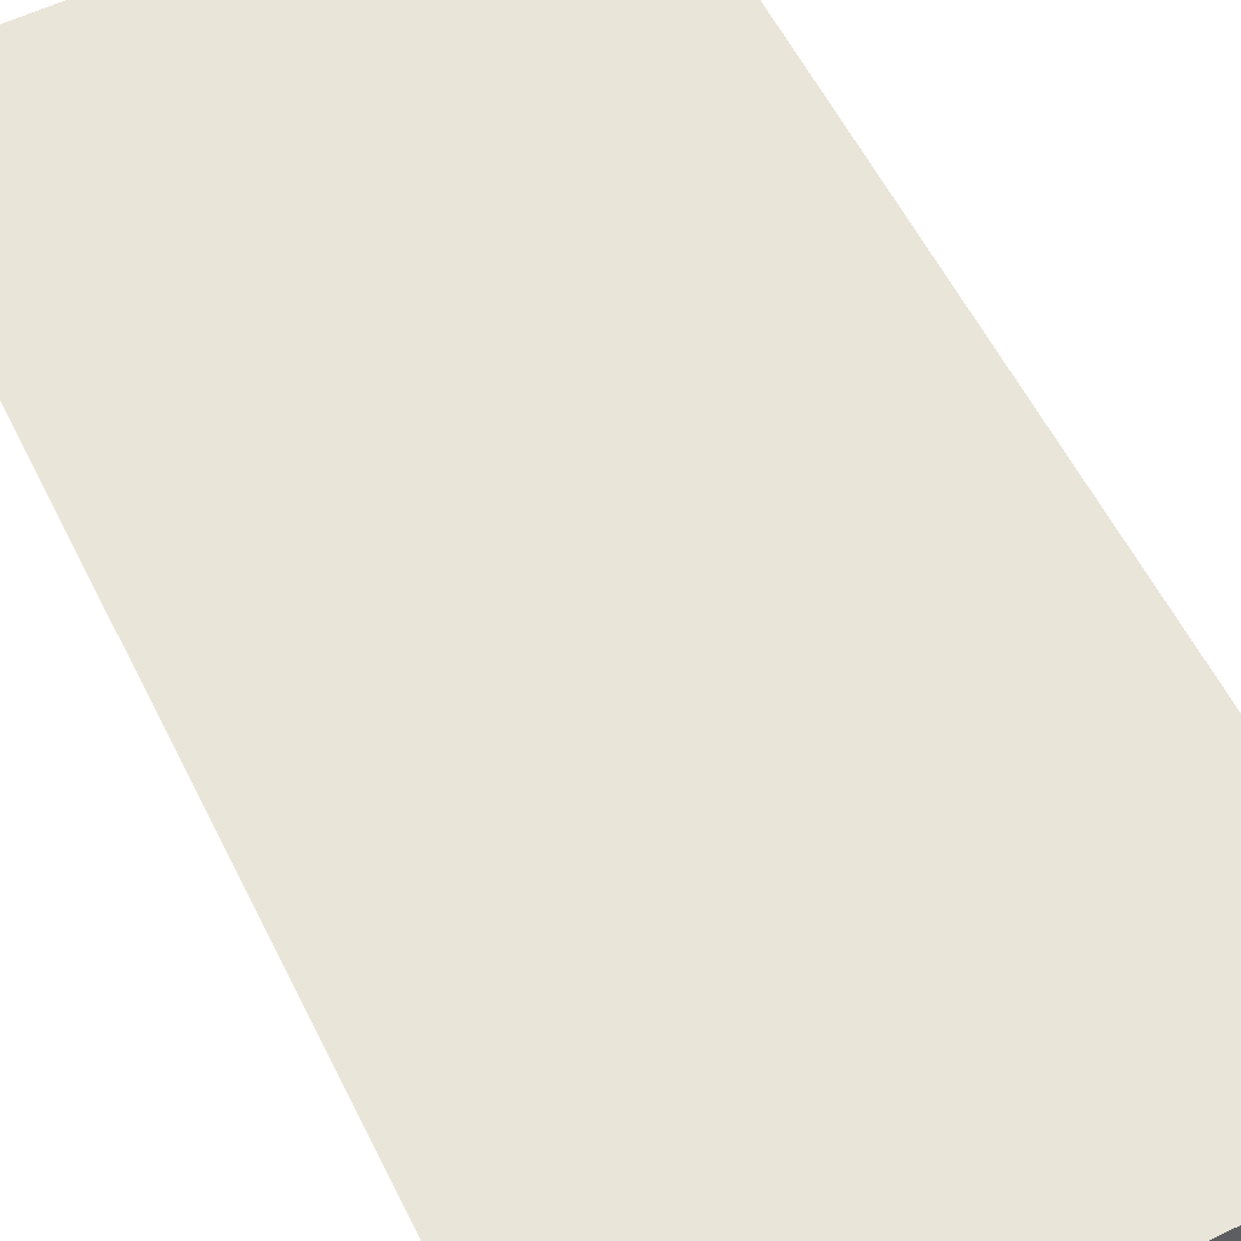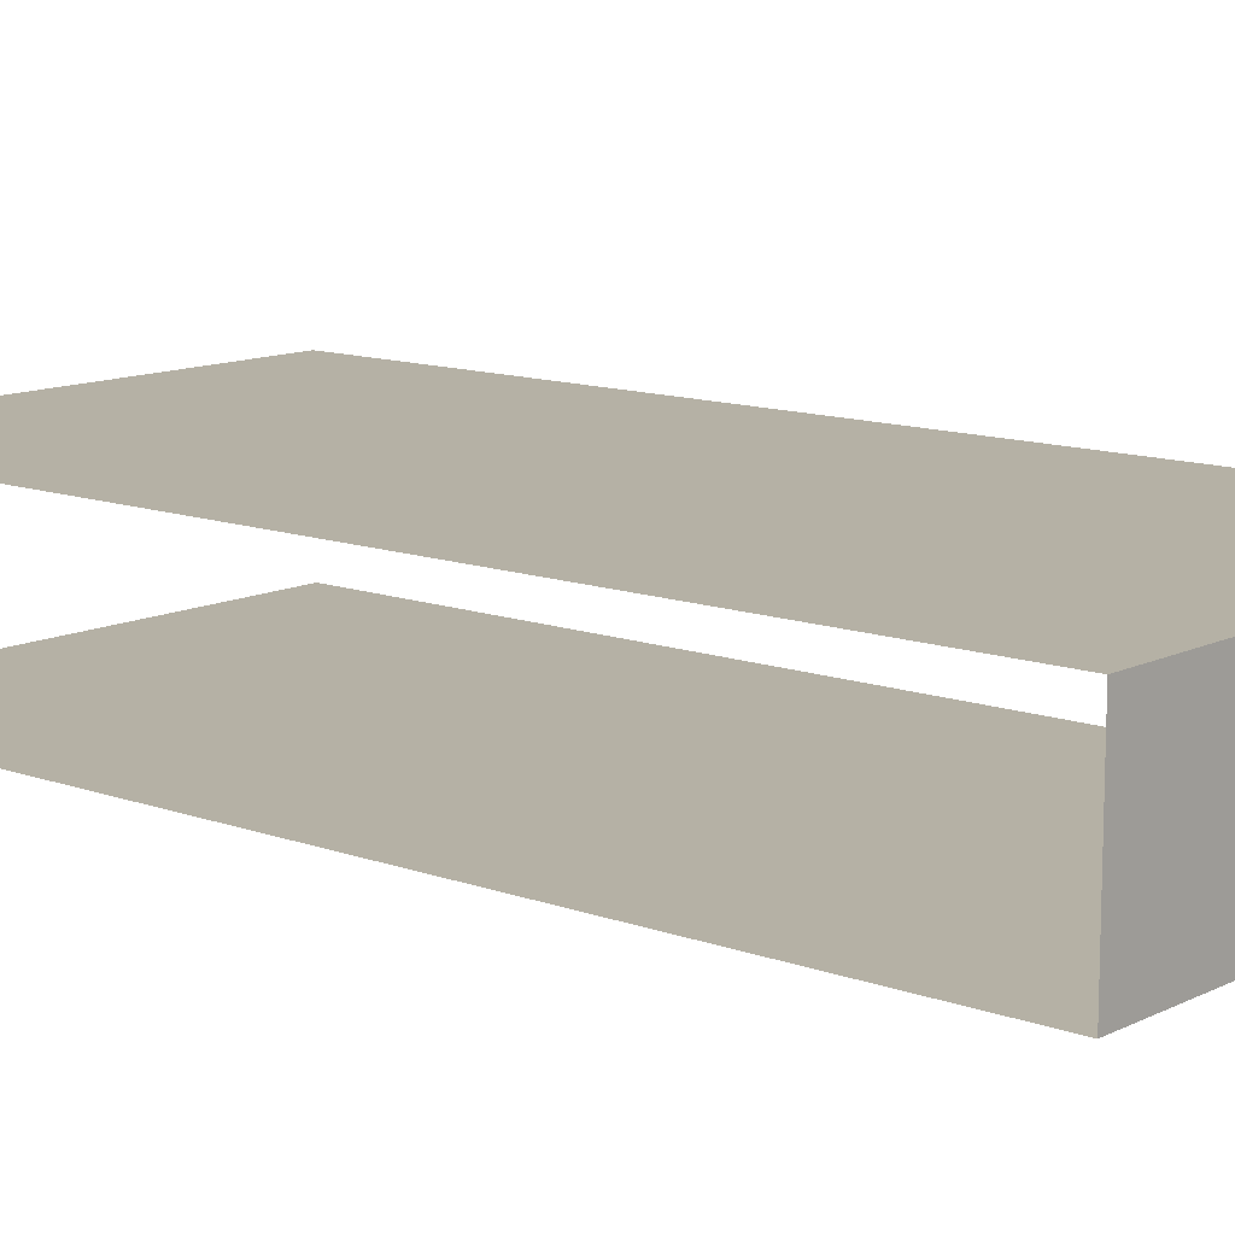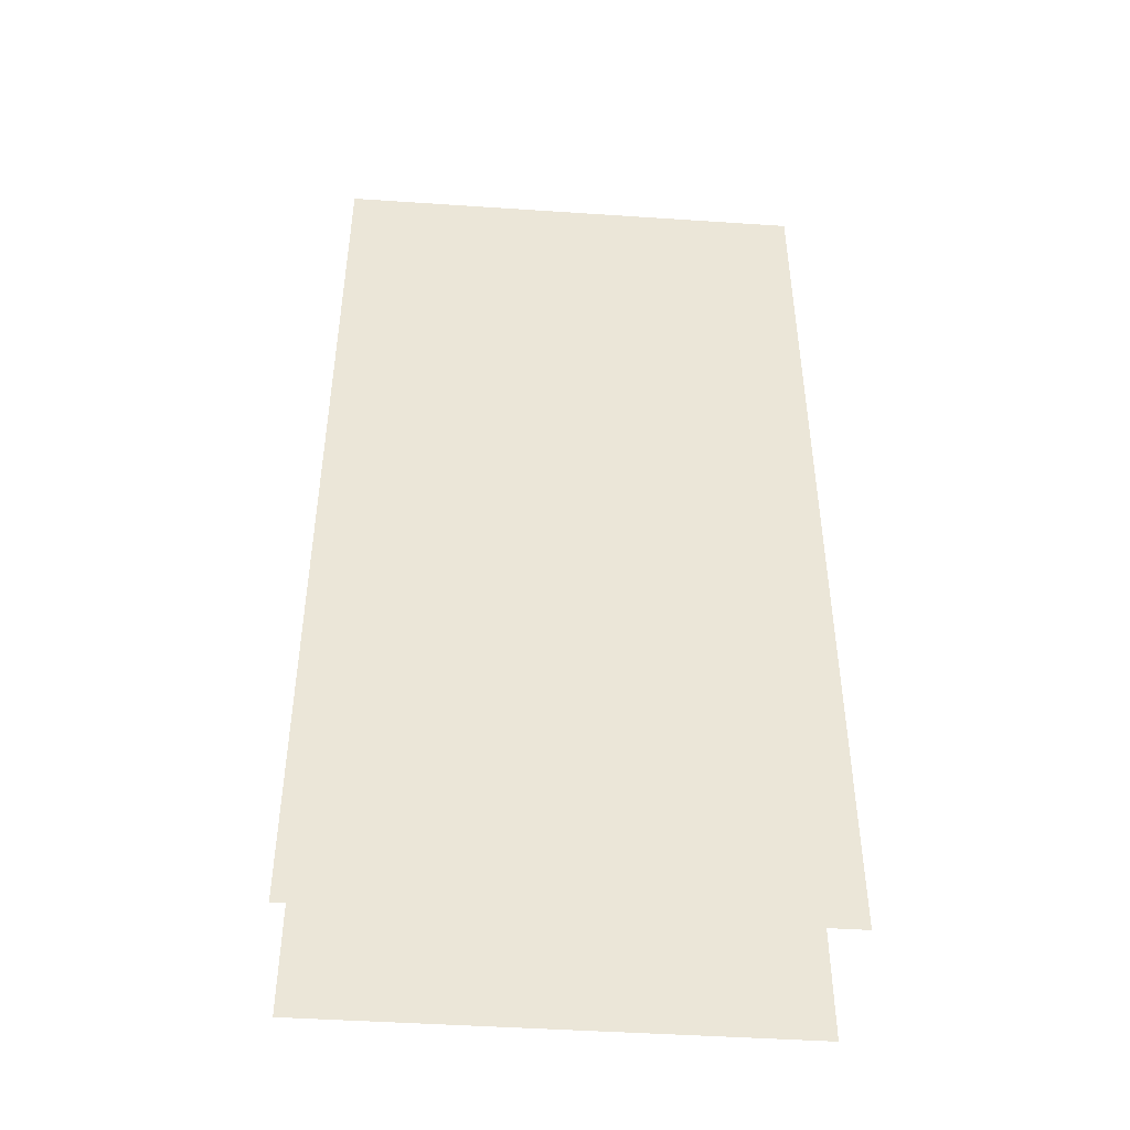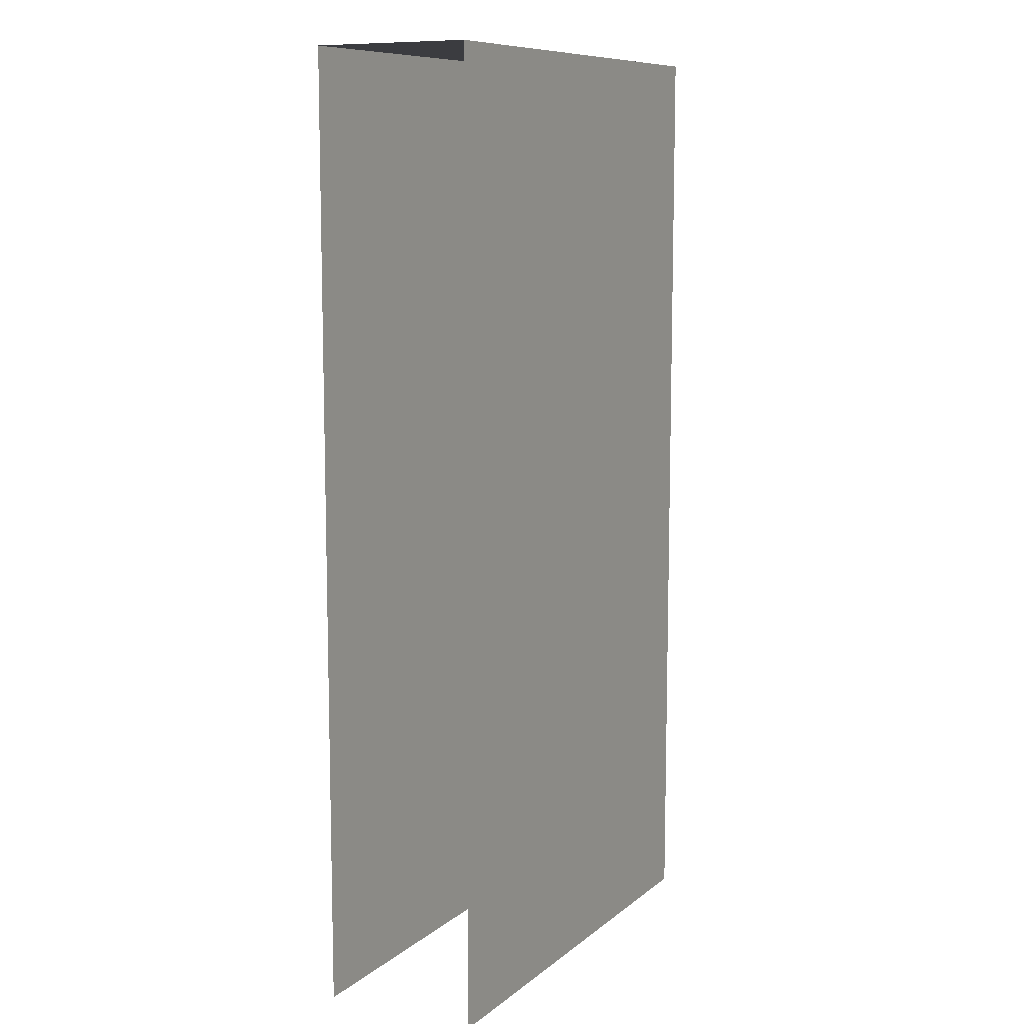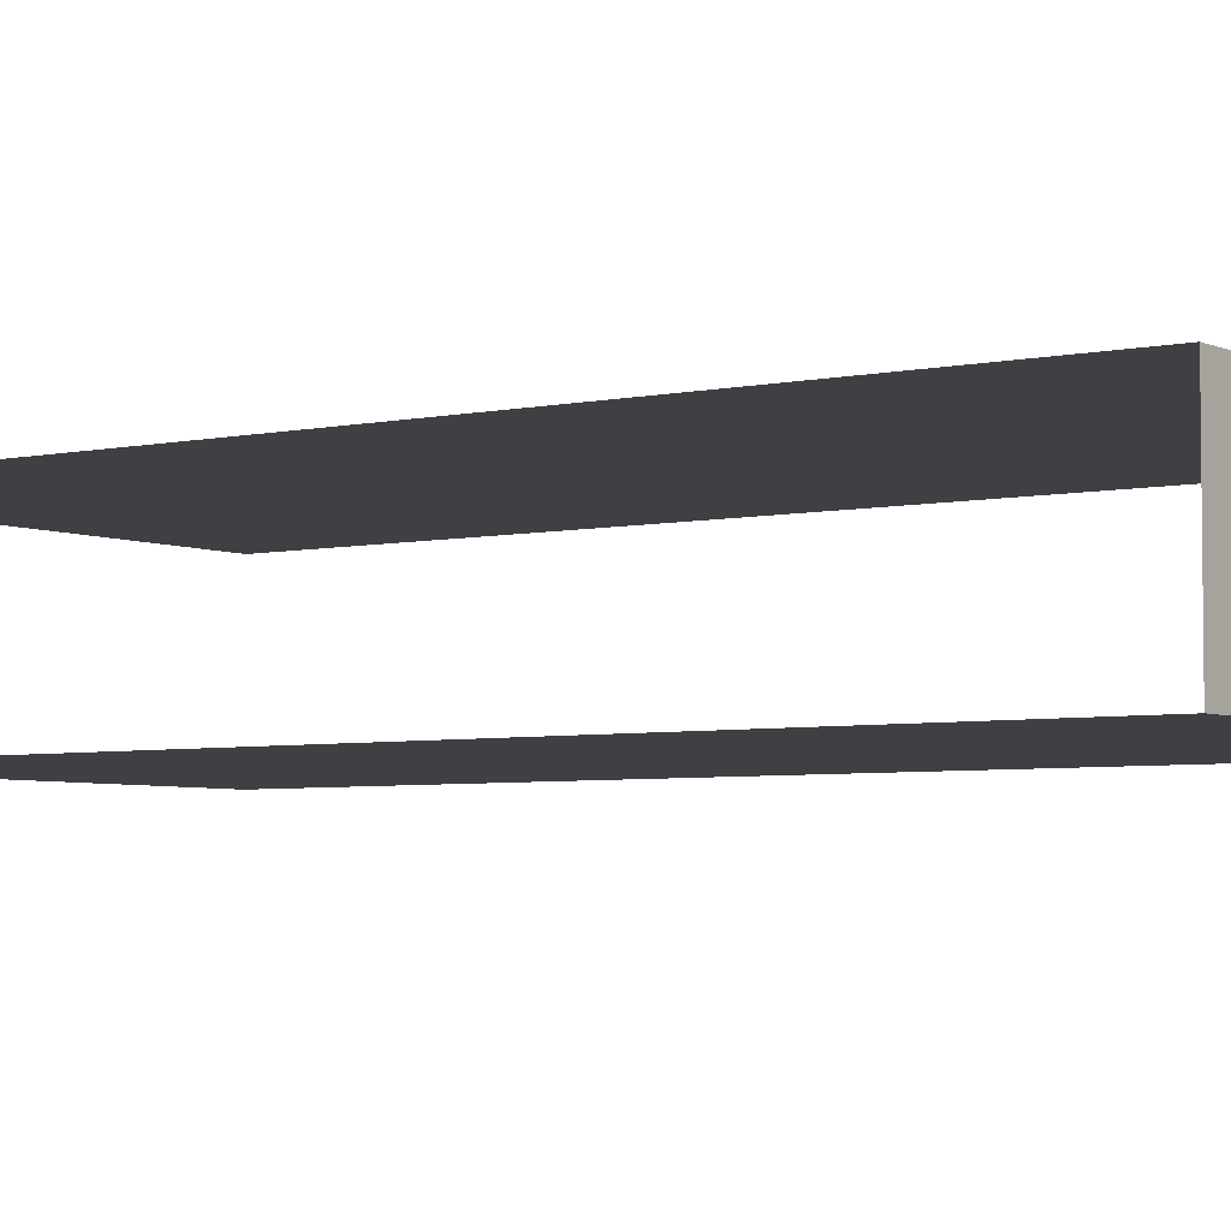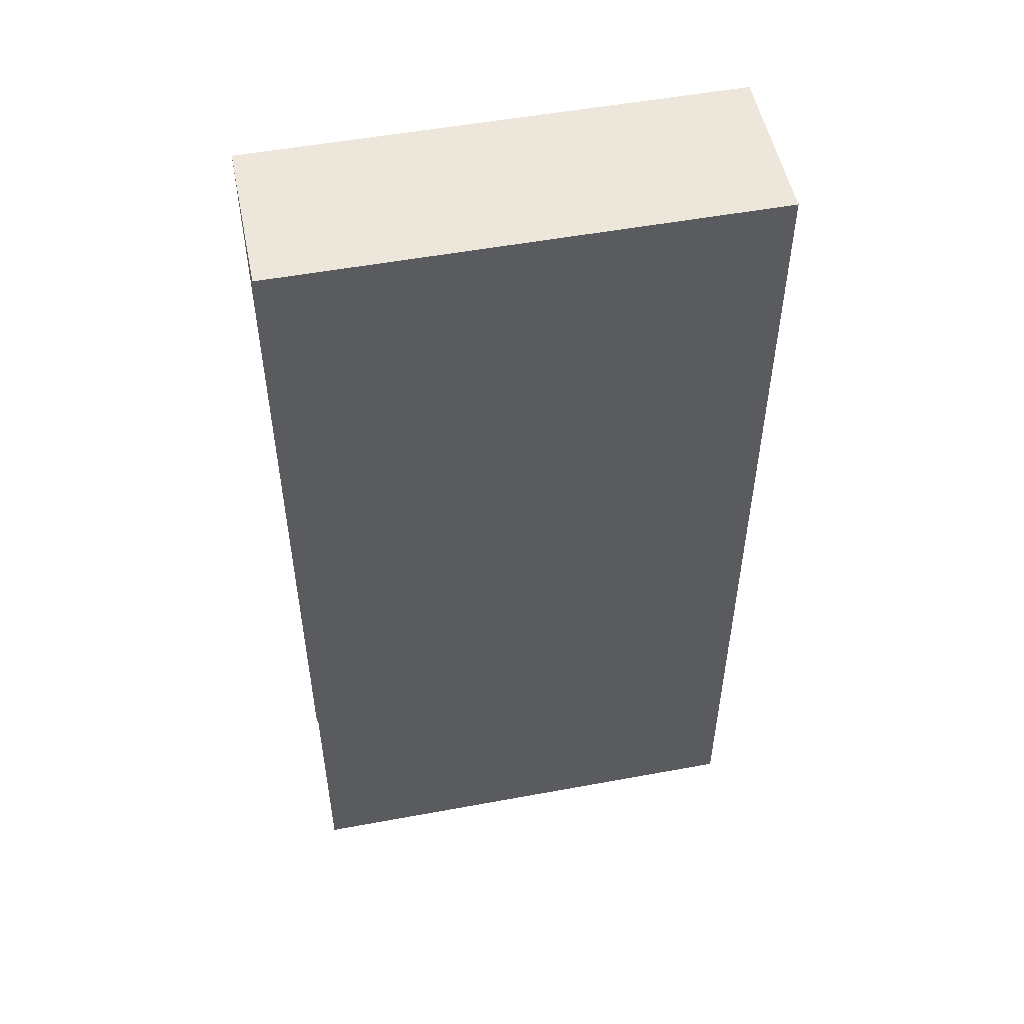
<metadata>
{"format":"obj","ext":"obj","renderer":"f3d","projection":"perspective","resolution":1024,"background":"white","views":[{"elev":58.3,"azim":153.6,"up":"+Z"},{"elev":11.9,"azim":130.9,"up":"+Z"},{"elev":-45.6,"azim":-4.4,"up":"+Y"},{"elev":9.7,"azim":-61.6,"up":"+Y"},{"elev":-4.6,"azim":125.5,"up":"+Z"},{"elev":52.2,"azim":-11.3,"up":"+Y"}]}
</metadata>
<code>
g default
v 30.29 0 0.5
v 33.29 0 0.5
v 30.29 6 0.5
v 33.29 6 0.5
v 30.29 6 -0.5
v 33.29 6 -0.5
v 30.29 0 -0.5
v 33.29 0 -0.5
g Geo_Wall_Tall_middle Wall_Walkway_crates
f 1 2 4 3
f 3 4 6 5
f 5 6 8 7

</code>
